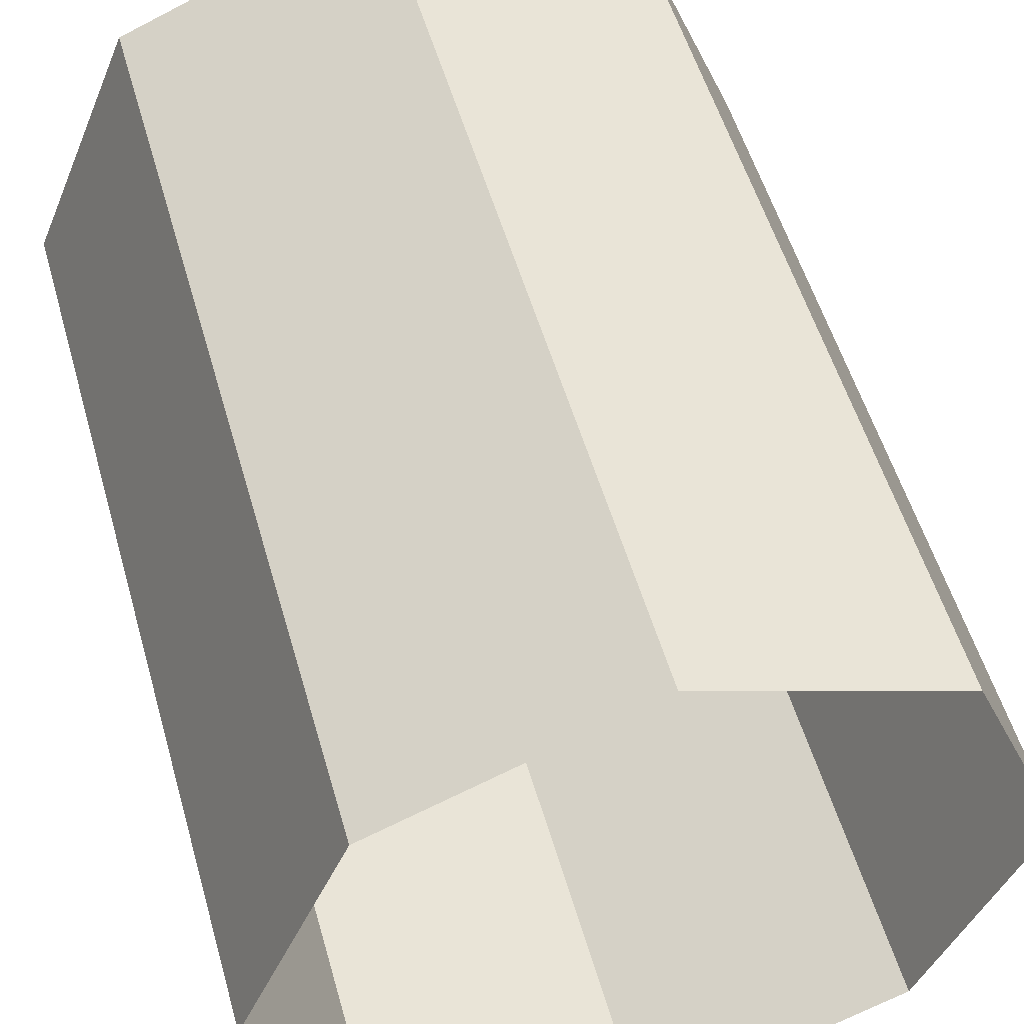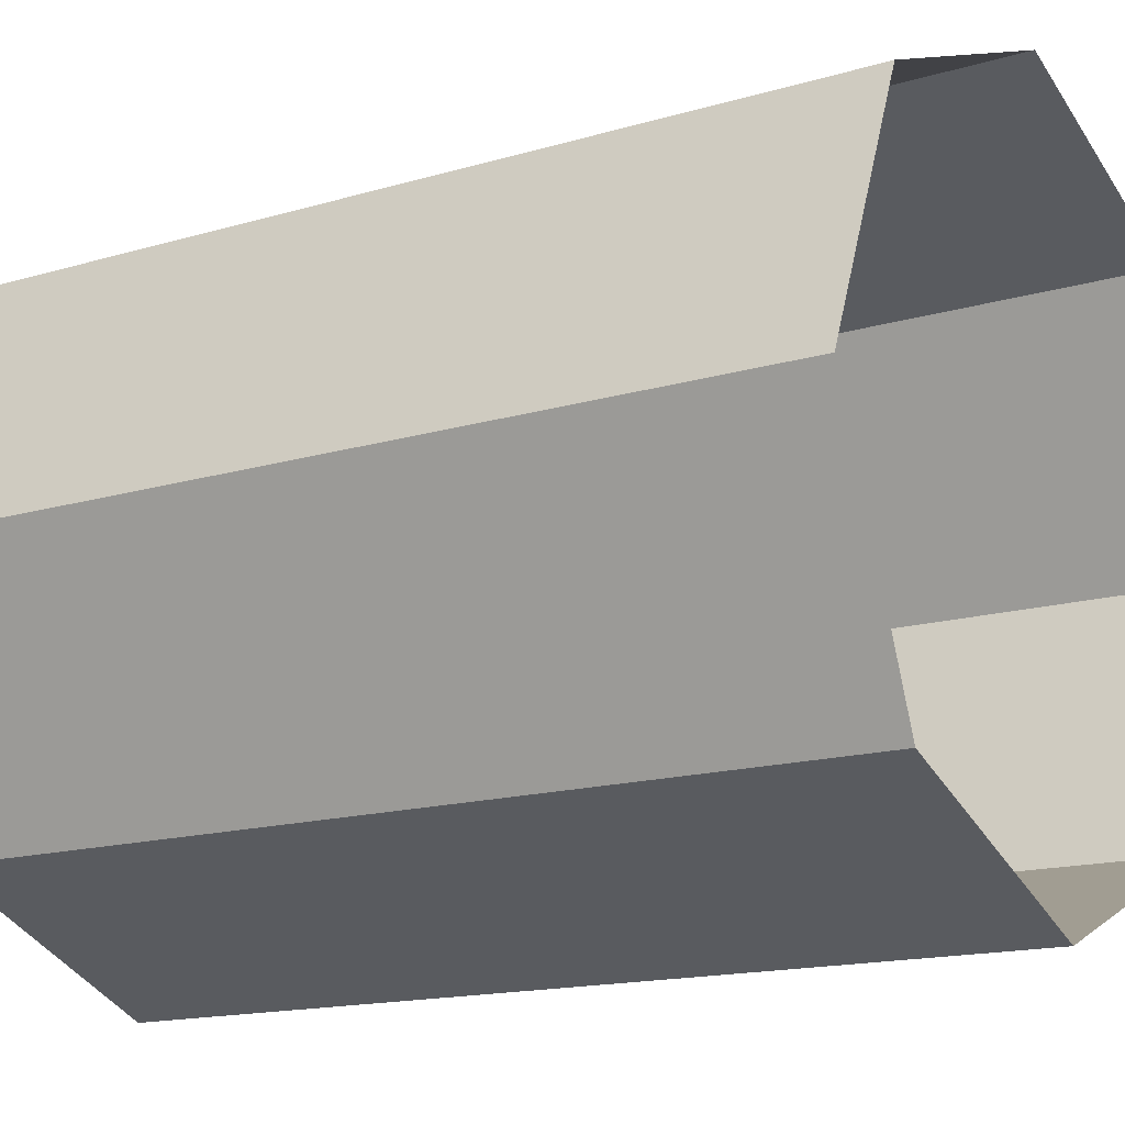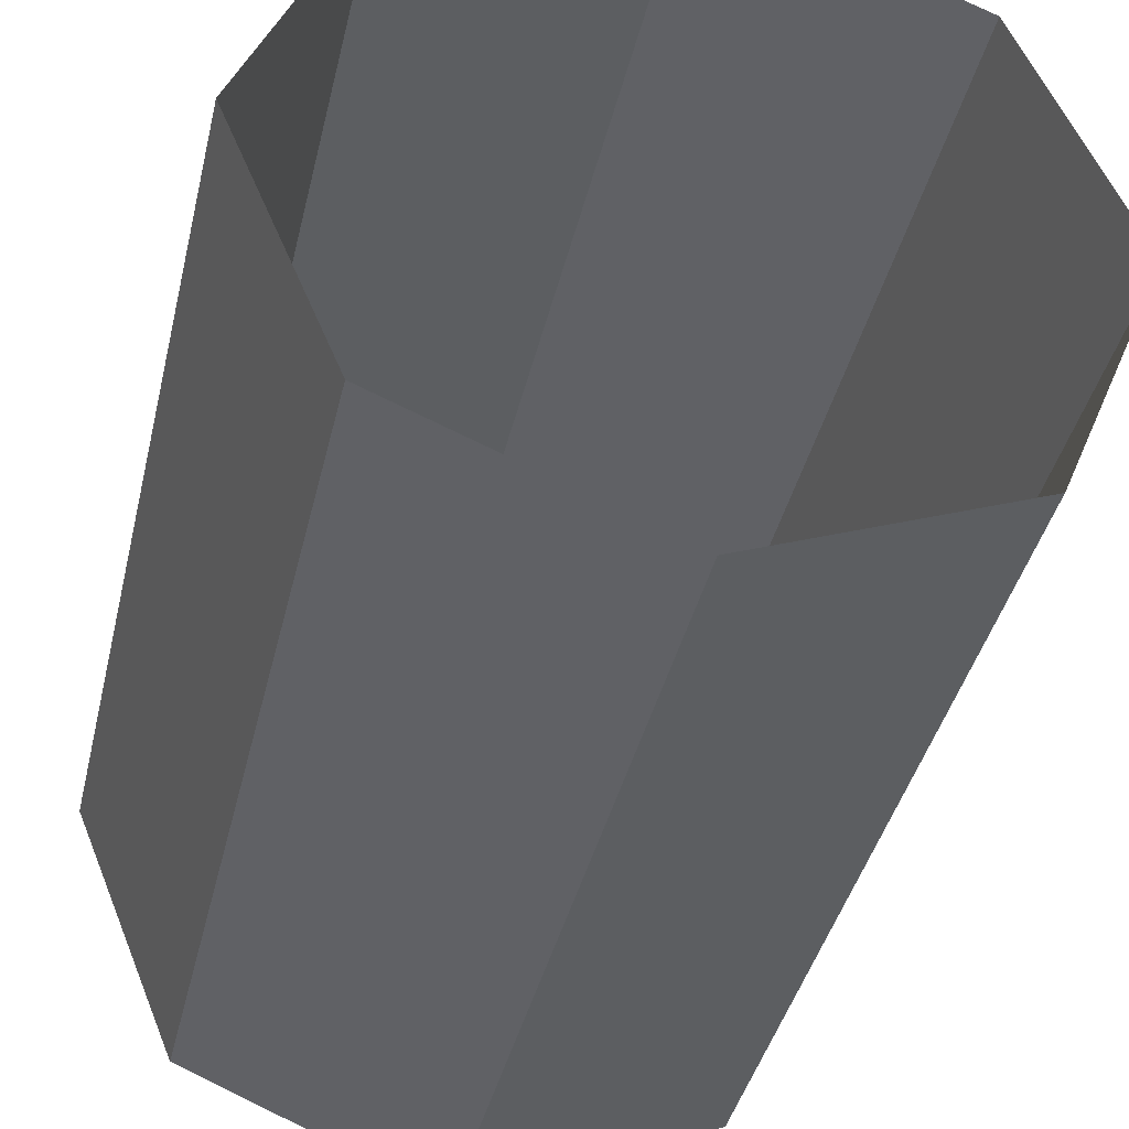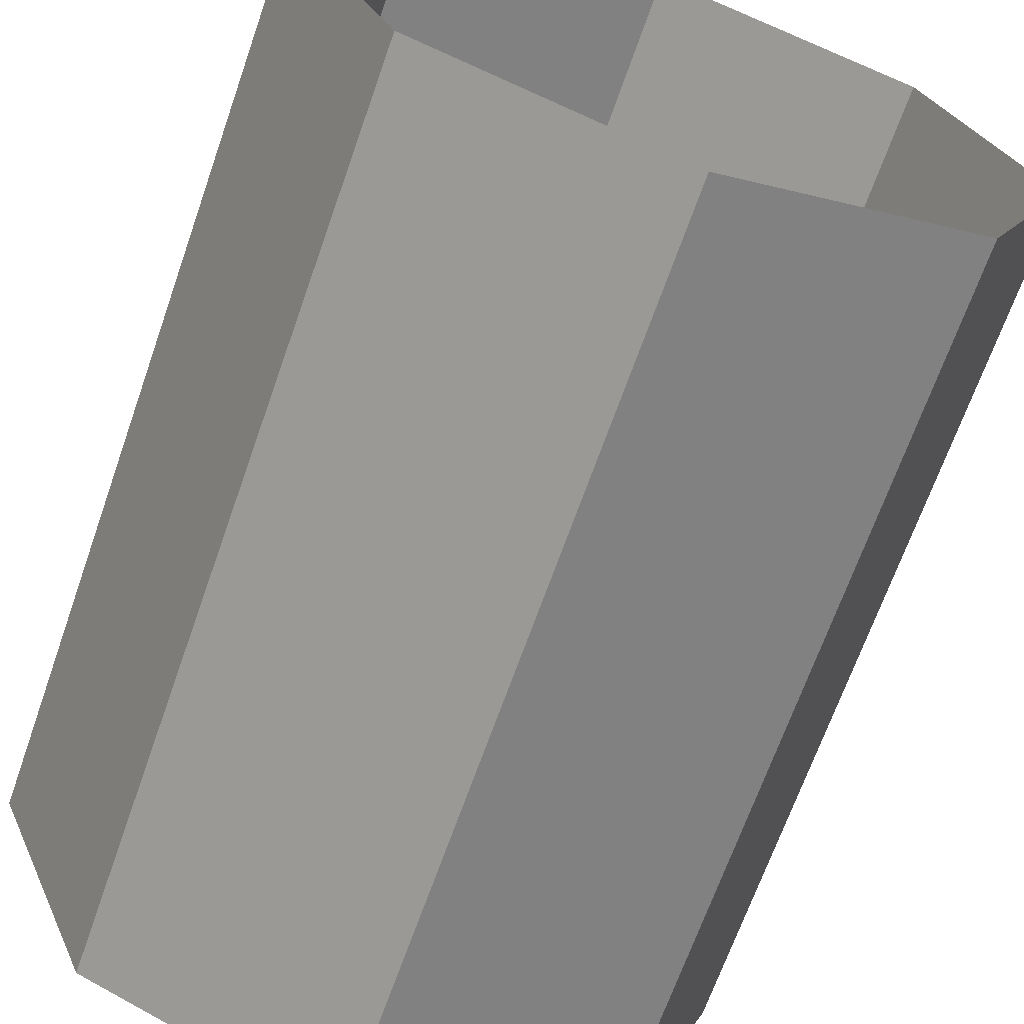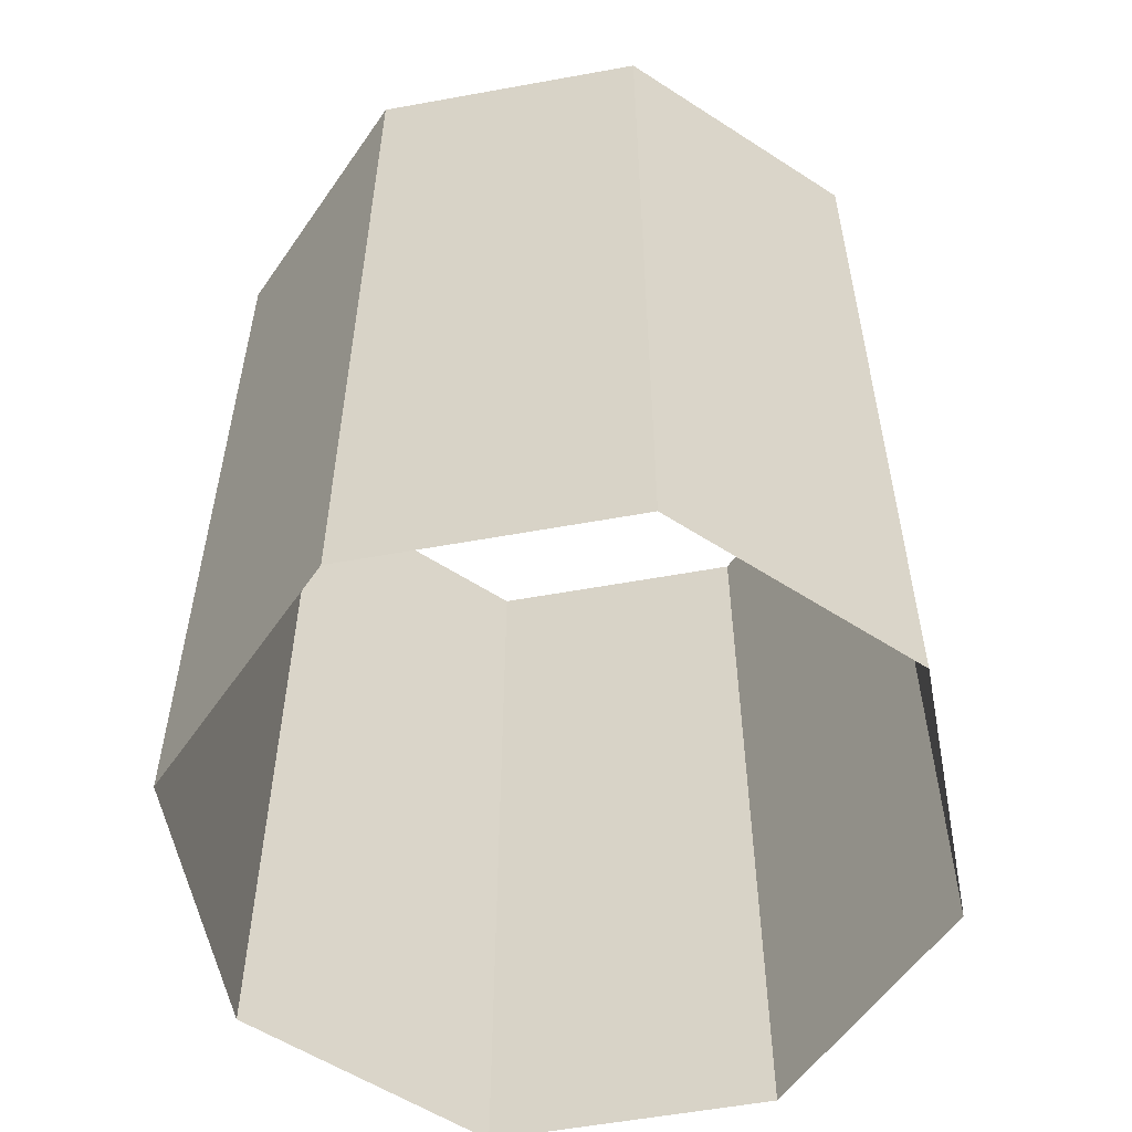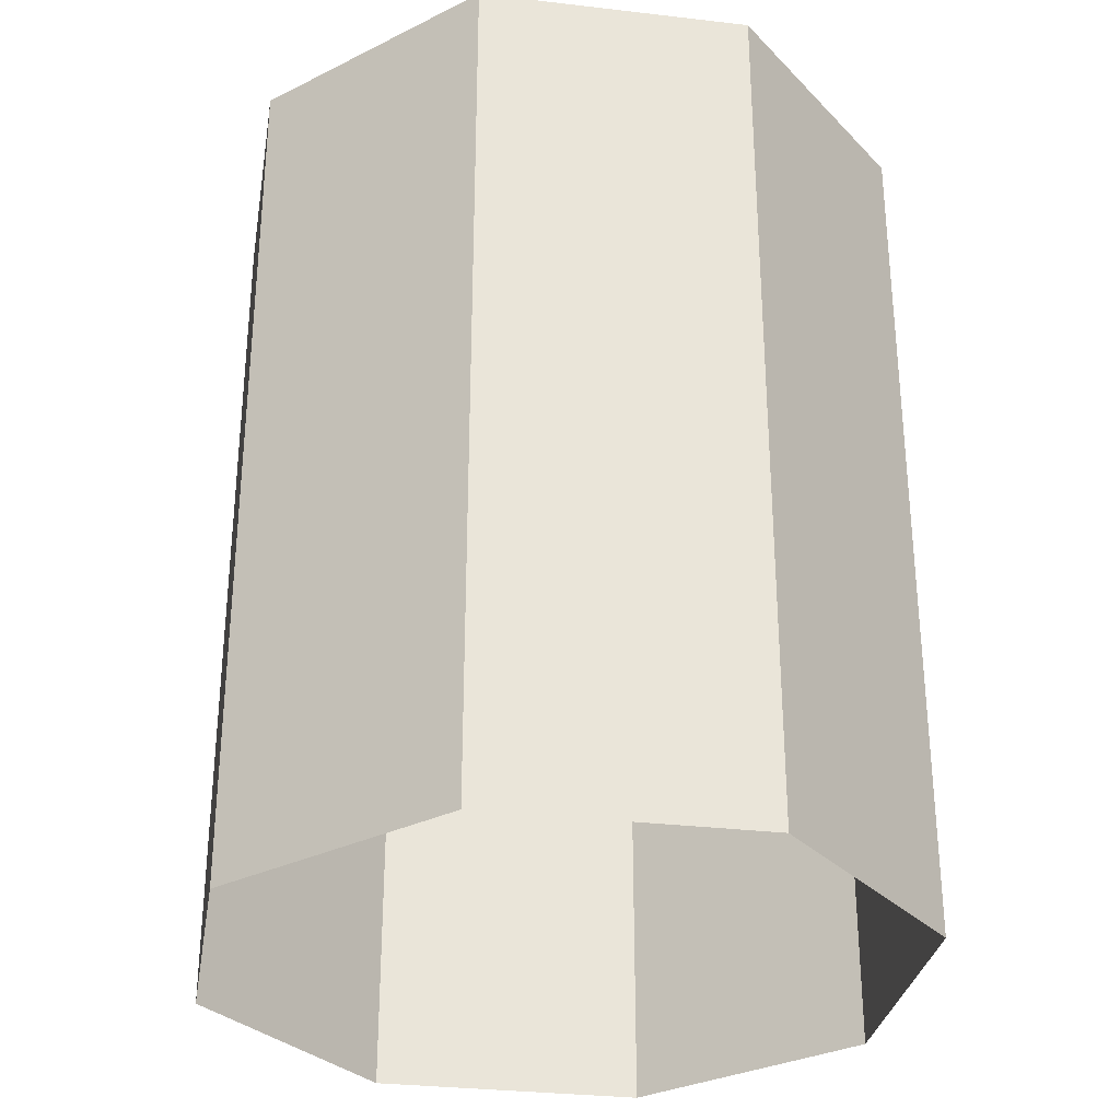
<metadata>
{"format":"obj","ext":"obj","renderer":"f3d","projection":"perspective","resolution":1024,"background":"white","views":[{"elev":53.3,"azim":-15.8,"up":"+Z"},{"elev":-15.1,"azim":-57.3,"up":"+Z"},{"elev":-40.0,"azim":-13.0,"up":"+Z"},{"elev":-67.8,"azim":160.7,"up":"+Z"},{"elev":-56.3,"azim":-56.7,"up":"+Y"},{"elev":-31.1,"azim":-77.0,"up":"+Y"}]}
</metadata>
<code>
o ss_pipe_straight_1f_Cylinder.002
v 0.5 0.0625 0.125
v 0.5 1 0.125
v 0.7652 0.0625 0.2348
v 0.7652 1 0.2348
v 0.875 0.0625 0.5
v 0.875 1 0.5
v 0.7652 0.0625 0.7652
v 0.7652 1 0.7652
v 0.5 0.0625 0.875
v 0.5 1 0.875
v 0.2348 0.0625 0.7652
v 0.2348 1 0.7652
v 0.125 0.0625 0.5
v 0.125 1 0.5
v 0.2348 0.0625 0.2348
v 0.2348 1 0.2348
f 1 2 4 3
f 3 4 6 5
f 5 6 8 7
f 7 8 10 9
f 9 10 12 11
f 11 12 14 13
f 13 14 16 15
f 15 16 2 1

</code>
